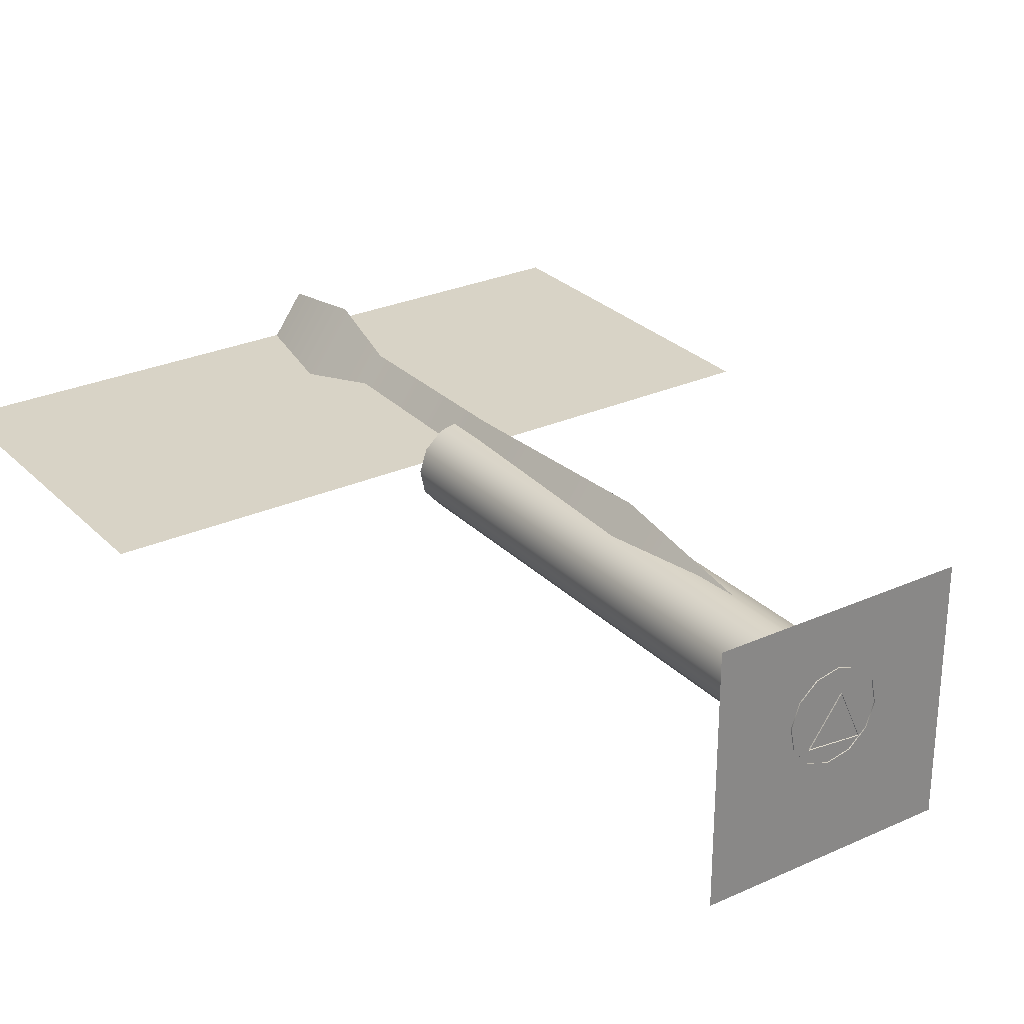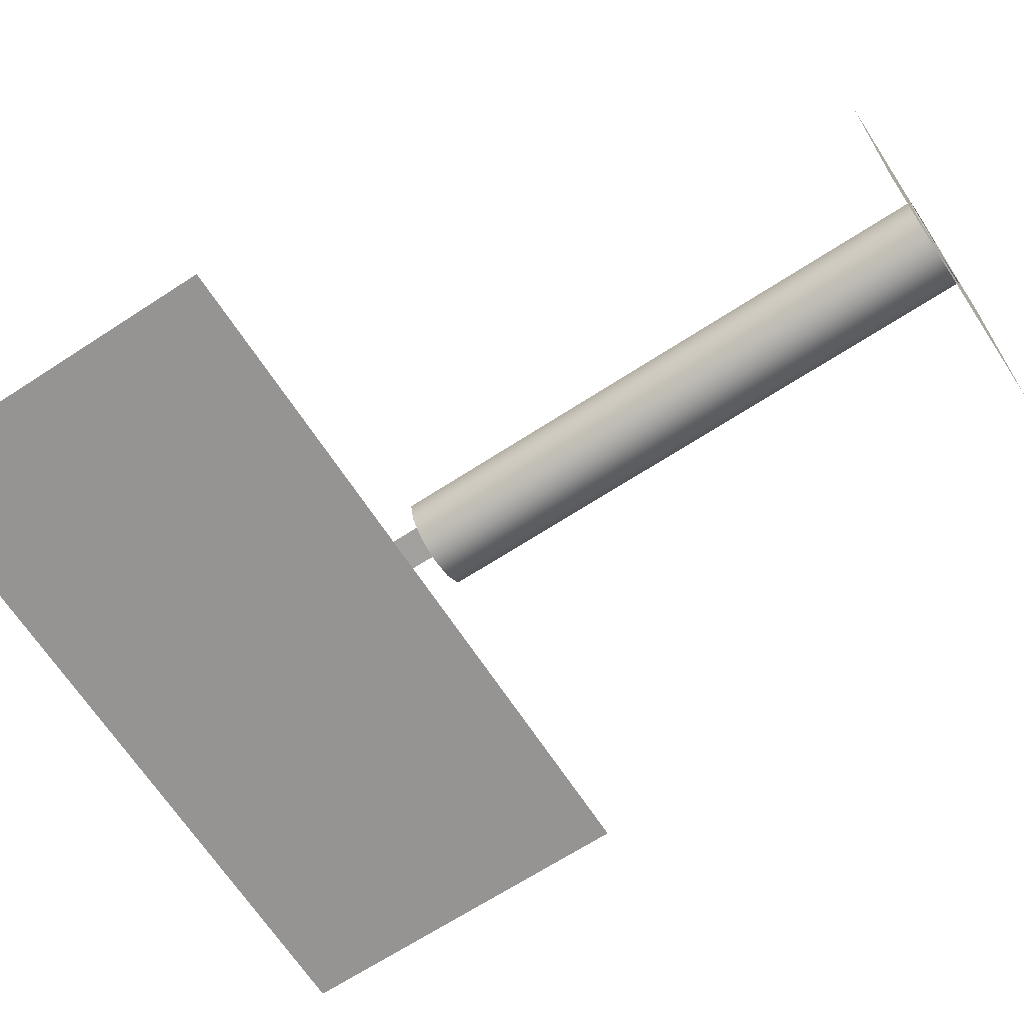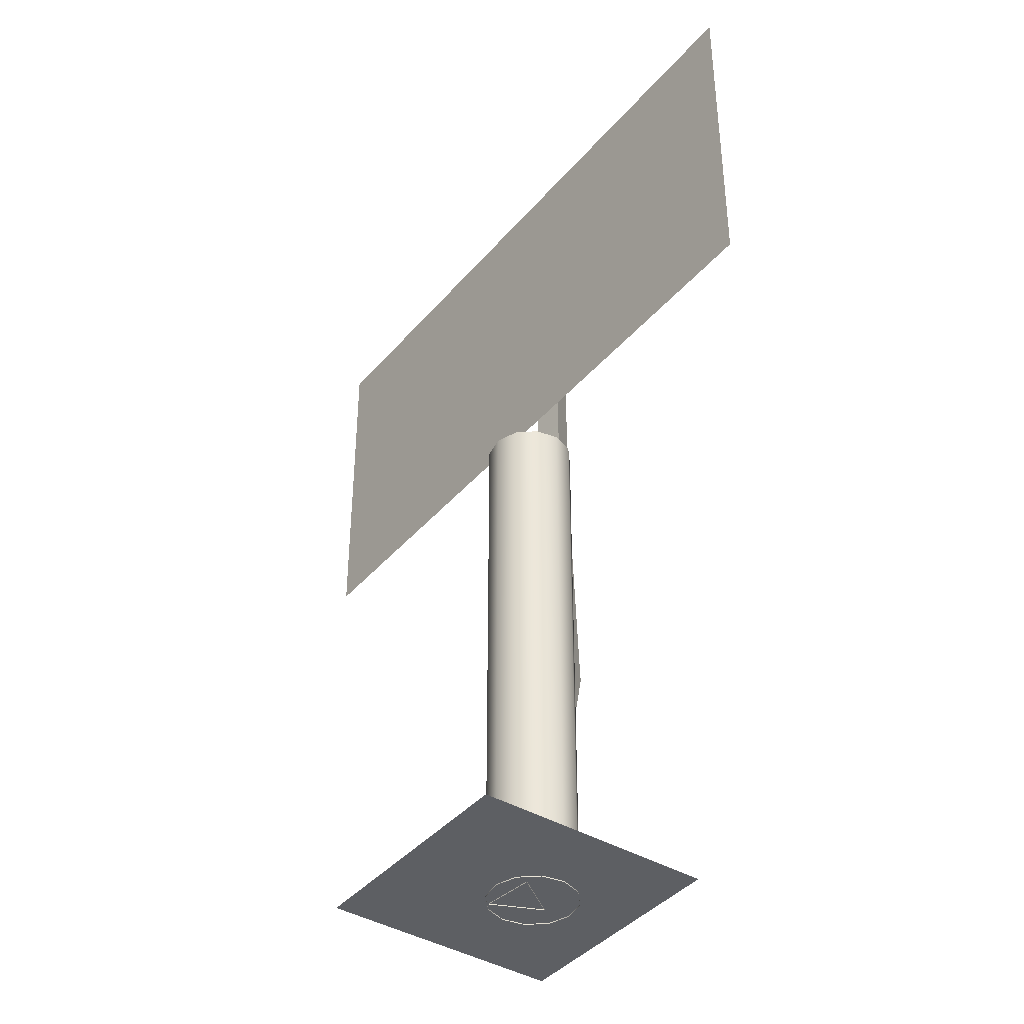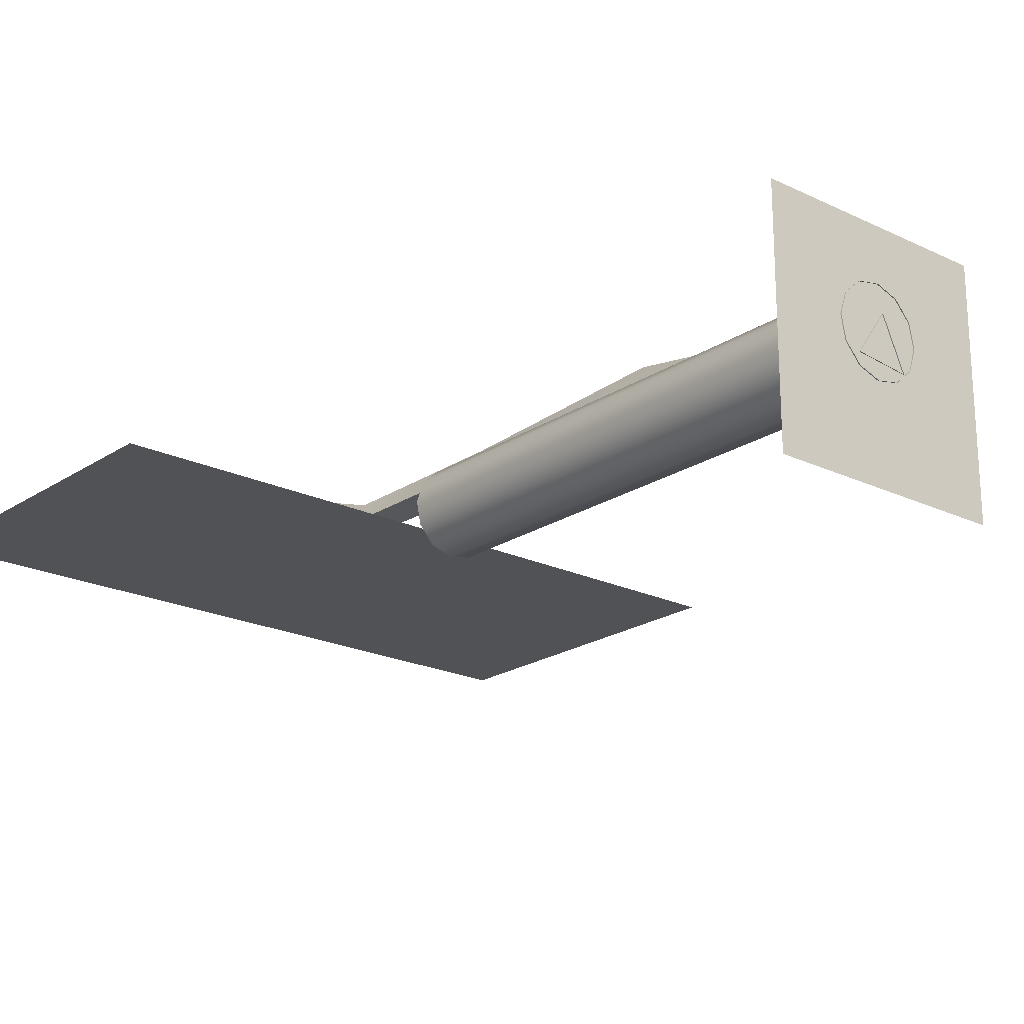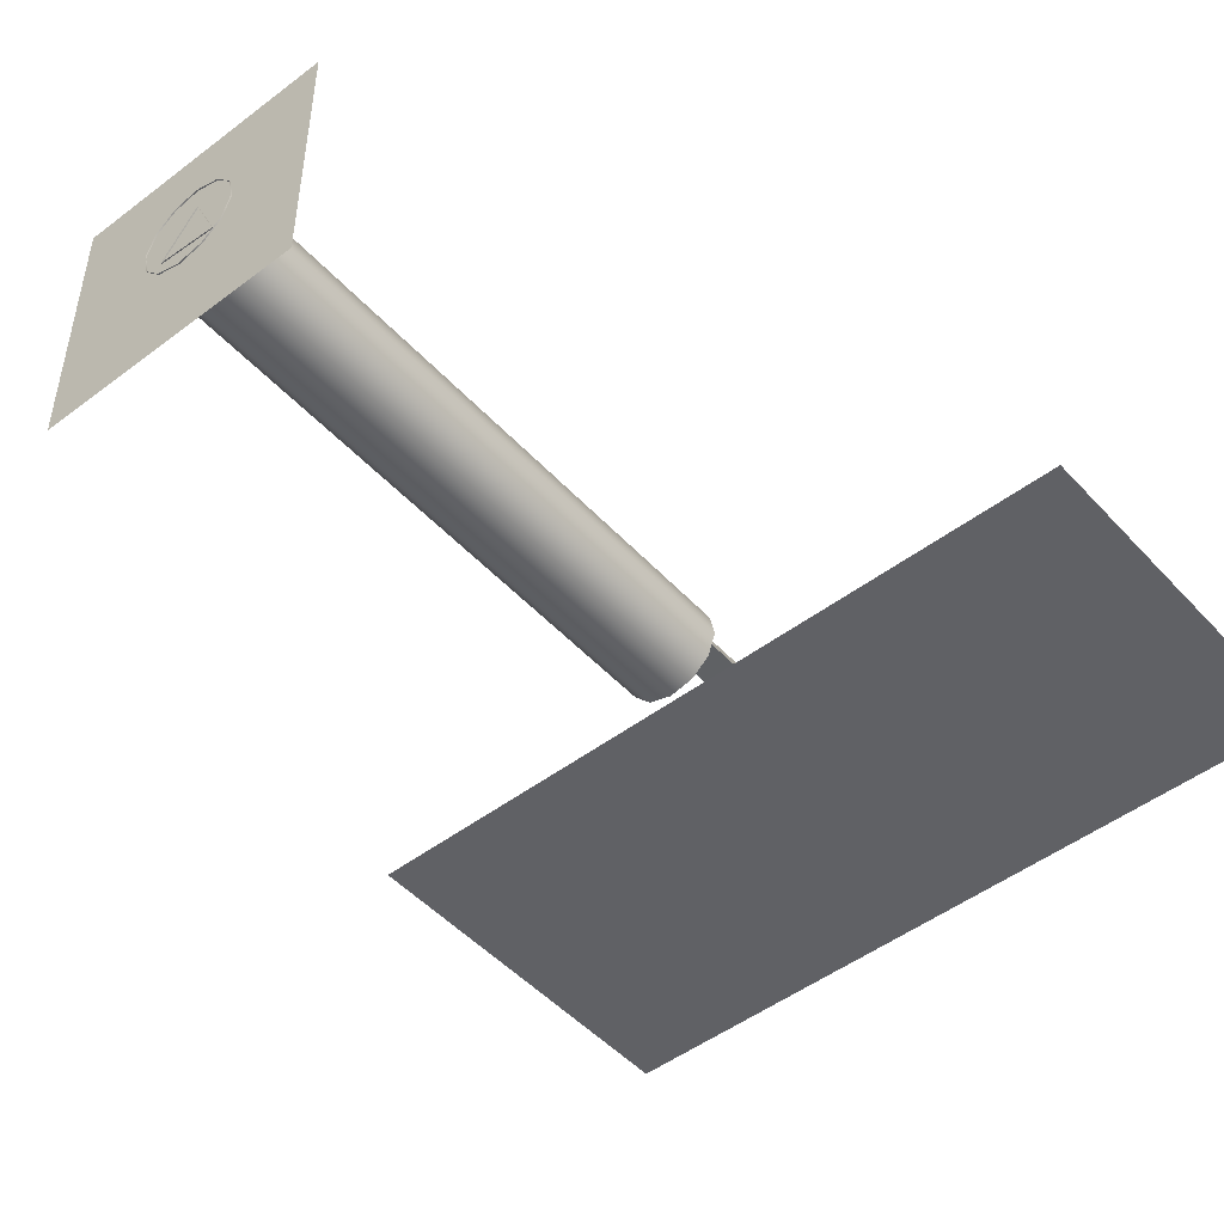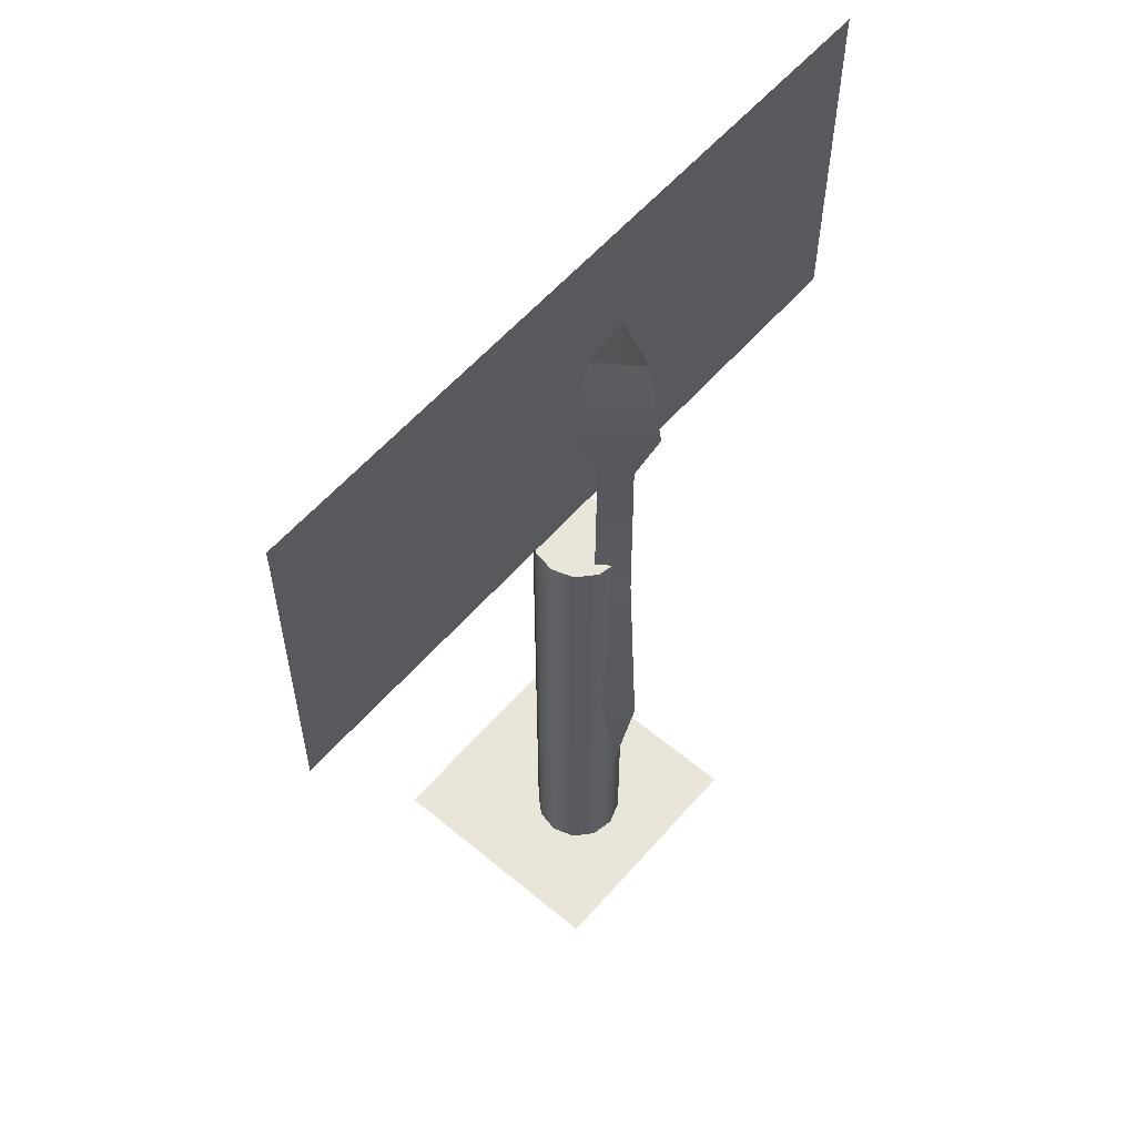
<metadata>
{"format":"obj","ext":"obj","renderer":"f3d","projection":"perspective","resolution":1024,"background":"white","views":[{"elev":27.9,"azim":145.6,"up":"+Y"},{"elev":-67.1,"azim":123.2,"up":"+Y"},{"elev":-40.4,"azim":53.8,"up":"+Z"},{"elev":-21.0,"azim":139.5,"up":"+Y"},{"elev":-48.6,"azim":-139.8,"up":"+Y"},{"elev":58.3,"azim":130.7,"up":"+Z"}]}
</metadata>
<code>
v 8.728 0.2989 14.63
v 8.728 0.2989 23.46
v -9.008 0.2989 23.46
v -9.008 0.2989 14.63
v -0.18 0.9714 0
v -0.1637 2.212 7.139
v 0.6138 1.122 7.139
v 0.5975 -0.1187 0
v -0.7353 -0.247 0
v -0.719 0.9937 7.139
v -0.1369 1.934 12.92
v 0.3593 1.238 12.92
v -0.4913 1.156 12.92
v -0.1339 1.902 17.62
v 0.3303 1.251 17.62
v -0.4654 1.175 17.62
v -0.1947 2.535 19.42
v 0.9086 0.9877 19.42
v -0.1593 2.166 21.74
v 0.5715 1.141 21.74
v -0.9828 0.8056 19.42
v -0.6811 1.021 21.74
v -3 -3 0.025
v 3 -3 0.025
v 3 3 0.025
v -3 3 0.025
v -1.116 0.433 13.81
v -0.933 -0.116 13.81
v -0.5 -0.5 13.81
v 0.06699 -0.616 13.81
v 0.616 -0.433 13.81
v 1 1.11e-16 13.81
v 1.116 0.567 13.81
v 0.933 1.116 13.81
v 0.5 1.5 13.81
v -0.06699 1.616 13.81
v -0.616 1.433 13.81
v -1 1 13.81
v -0.933 -0.116 0
v -1.116 0.433 0
v -0.5 -0.5 0
v 0.06699 -0.616 0
v 0.616 -0.433 0
v 1 1.11e-16 0
v 1.116 0.567 0
v 0.933 1.116 0
v 0.5 1.5 0
v -0.06699 1.616 0
v -0.616 1.433 0
v -1 1 0
g p2948 o165 flat_top prop_palm_tree_topflat
f 1 2 3 4
g o162 palm_trunk prop_palm_tree_topflat
f 5 6 7 8
f 9 10 6 5
f 8 7 10 9
f 6 11 12 7
f 10 13 11 6
f 7 12 13 10
f 11 14 15 12
f 13 16 14 11
f 12 15 16 13
f 14 17 18 15
f 17 19 20 18
f 16 21 17 14
f 21 22 19 17
f 15 18 21 16
f 18 20 22 21
g o166 shadow prop_palm_tree_topflat
f 23 24 25 26
g palm_tree_collisions prop_palm_tree_topflat
f 27 28 29 30 31 32 33 34 35 36 37 38
f 39 28 27 40
f 41 29 28 39
f 42 30 29 41
f 43 31 30 42
f 44 32 31 43
f 45 33 32 44
f 46 34 33 45
f 47 35 34 46
f 48 36 35 47
f 49 37 36 48
f 50 38 37 49
f 40 27 38 50

</code>
